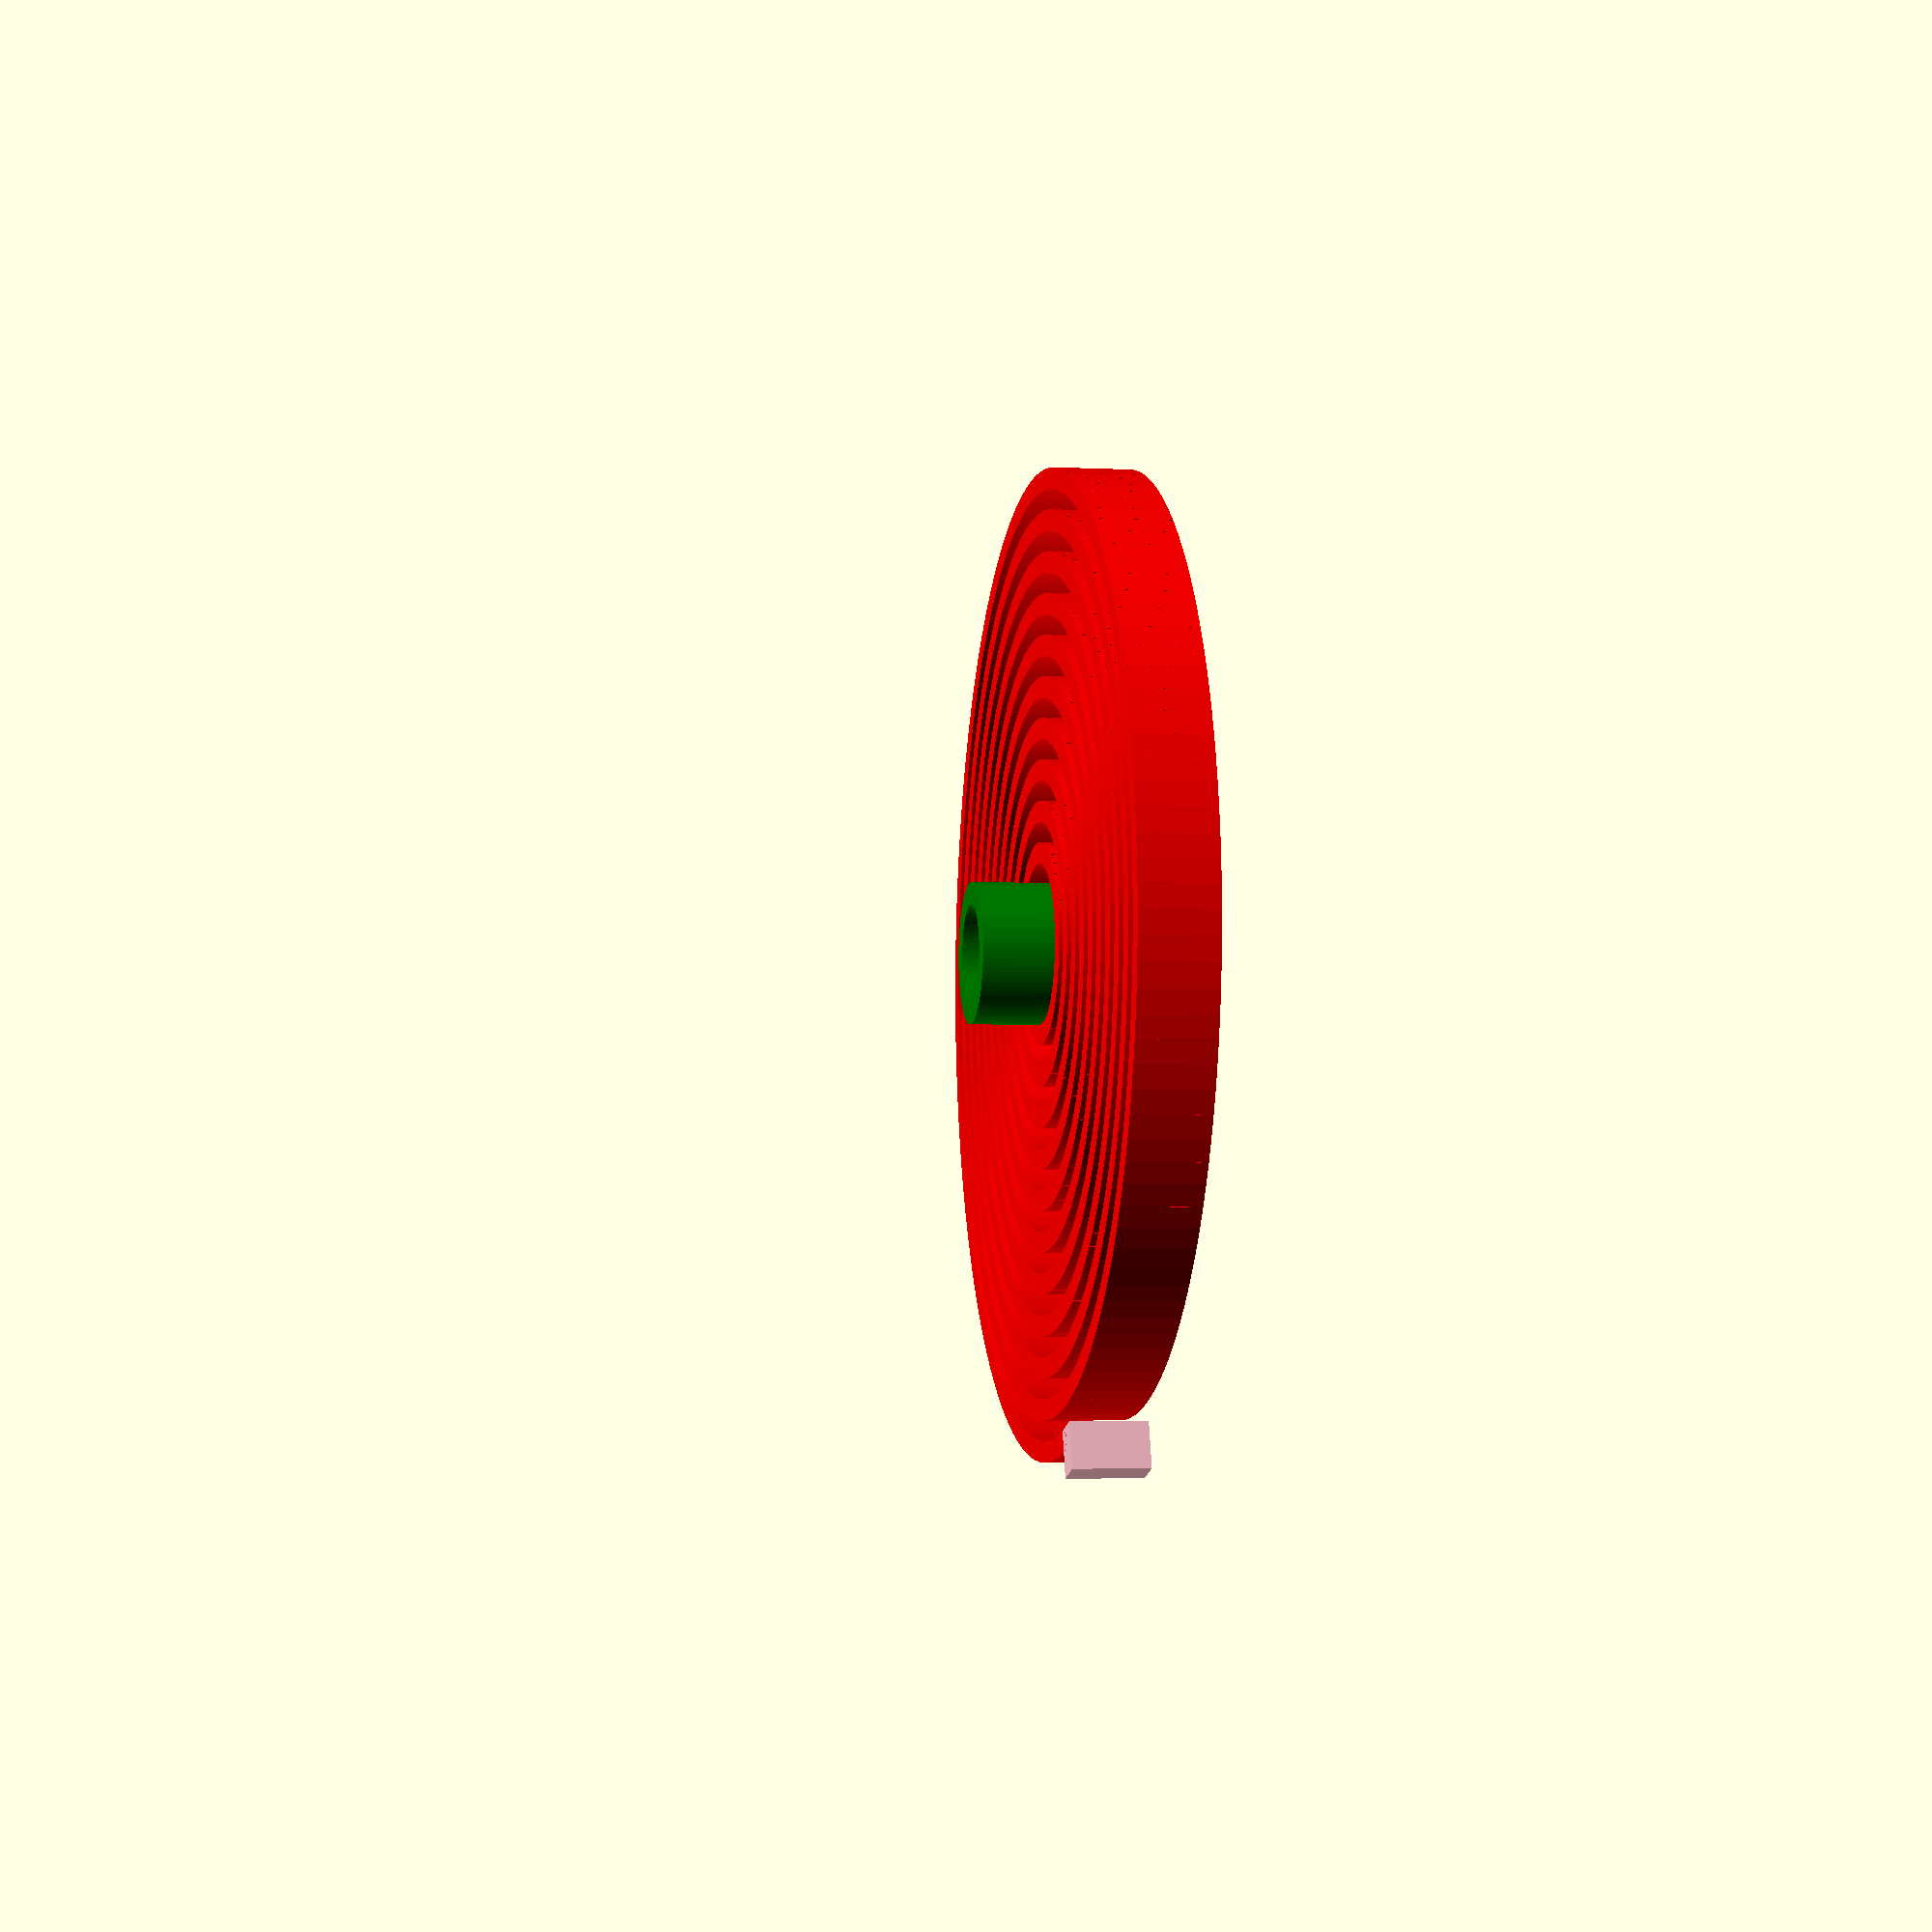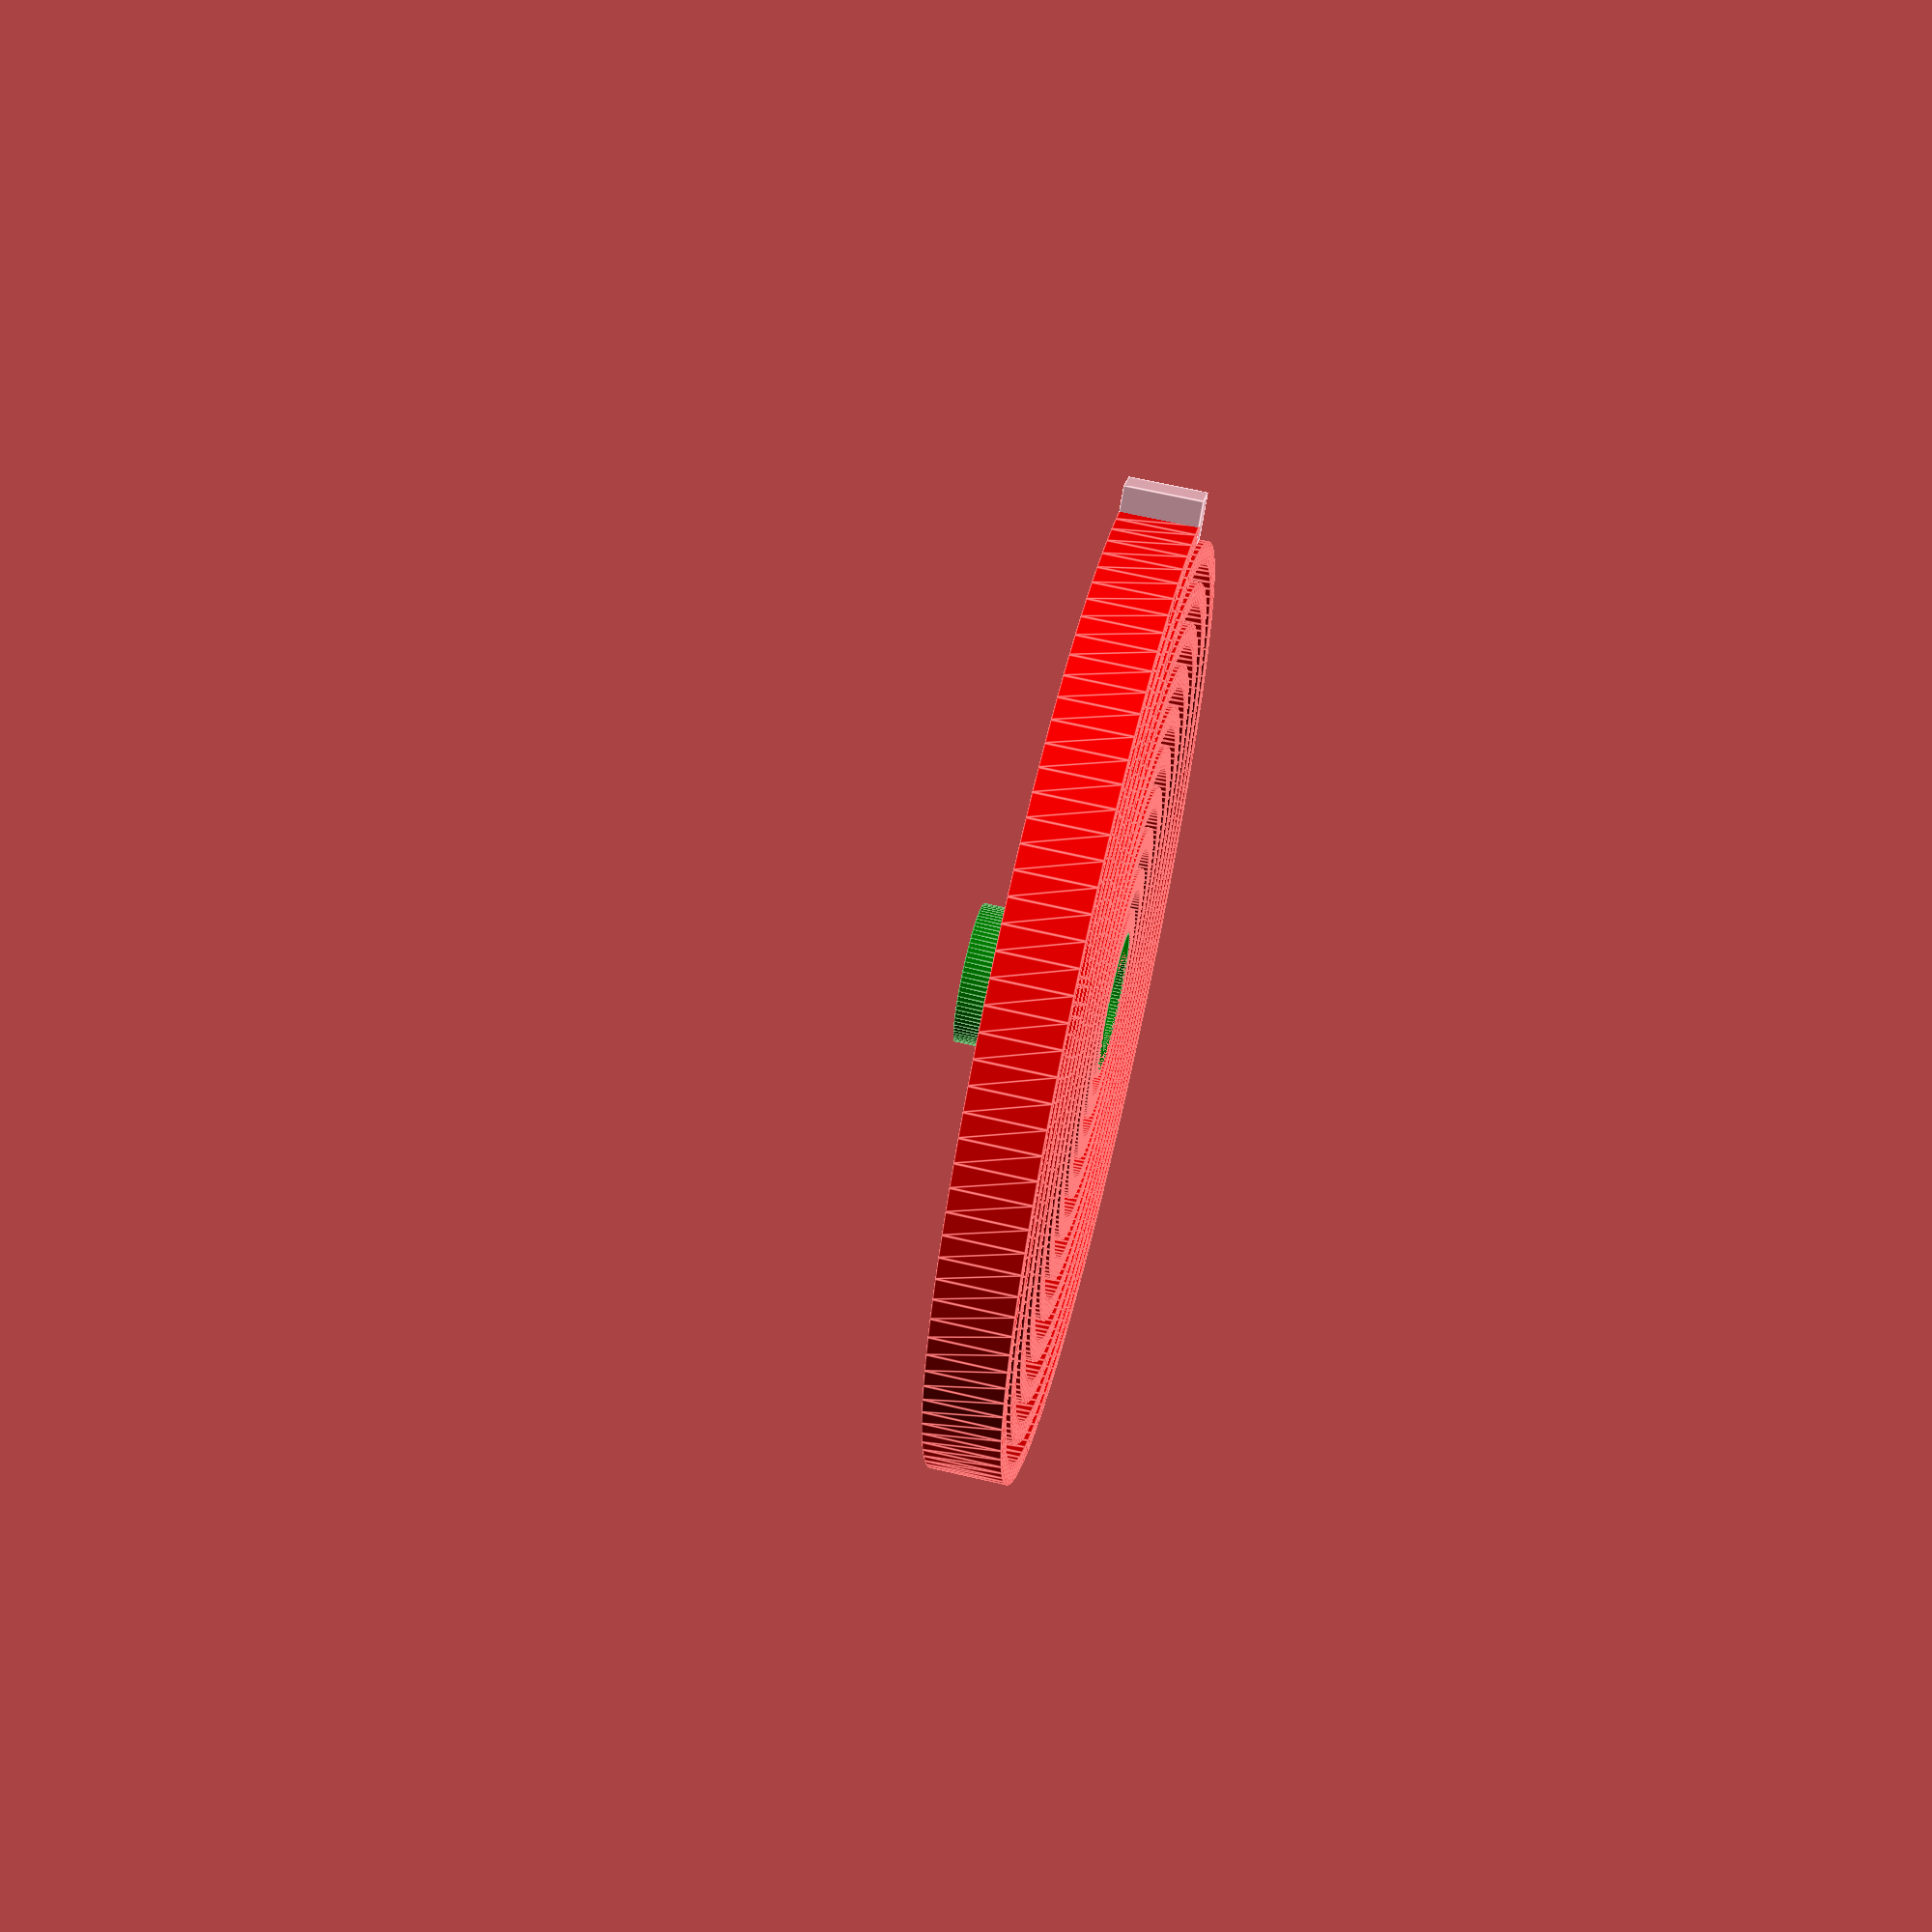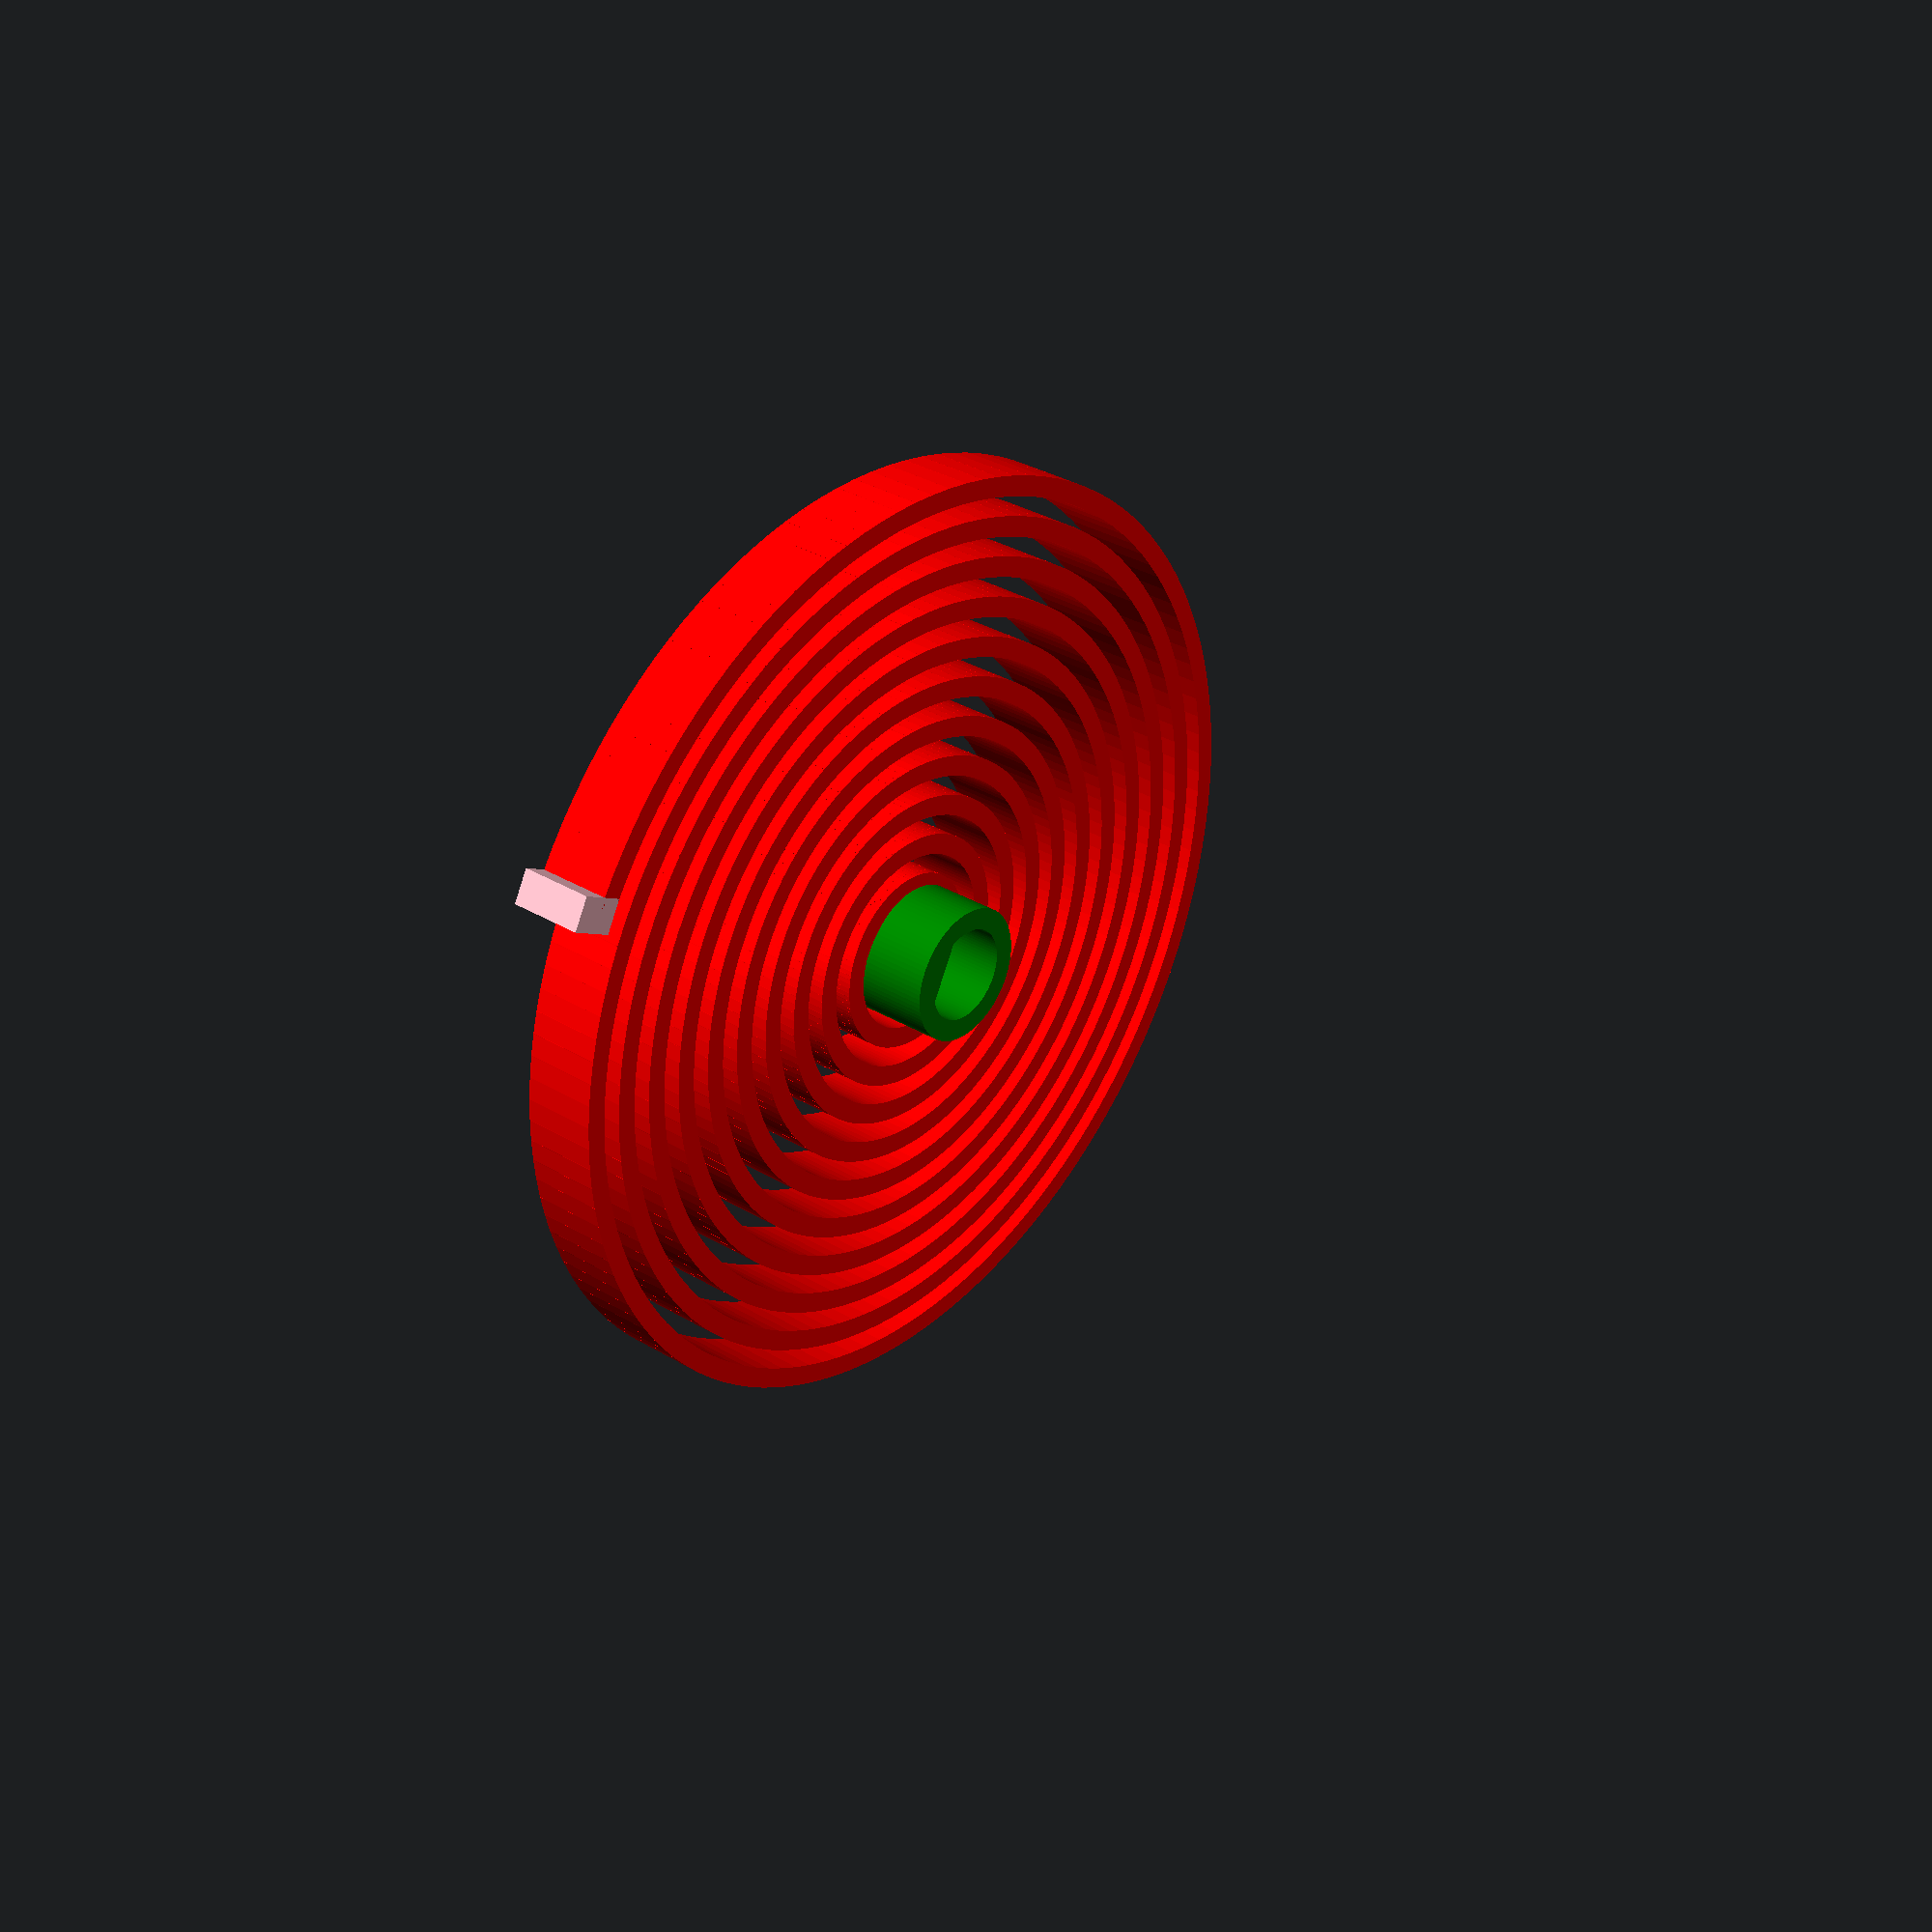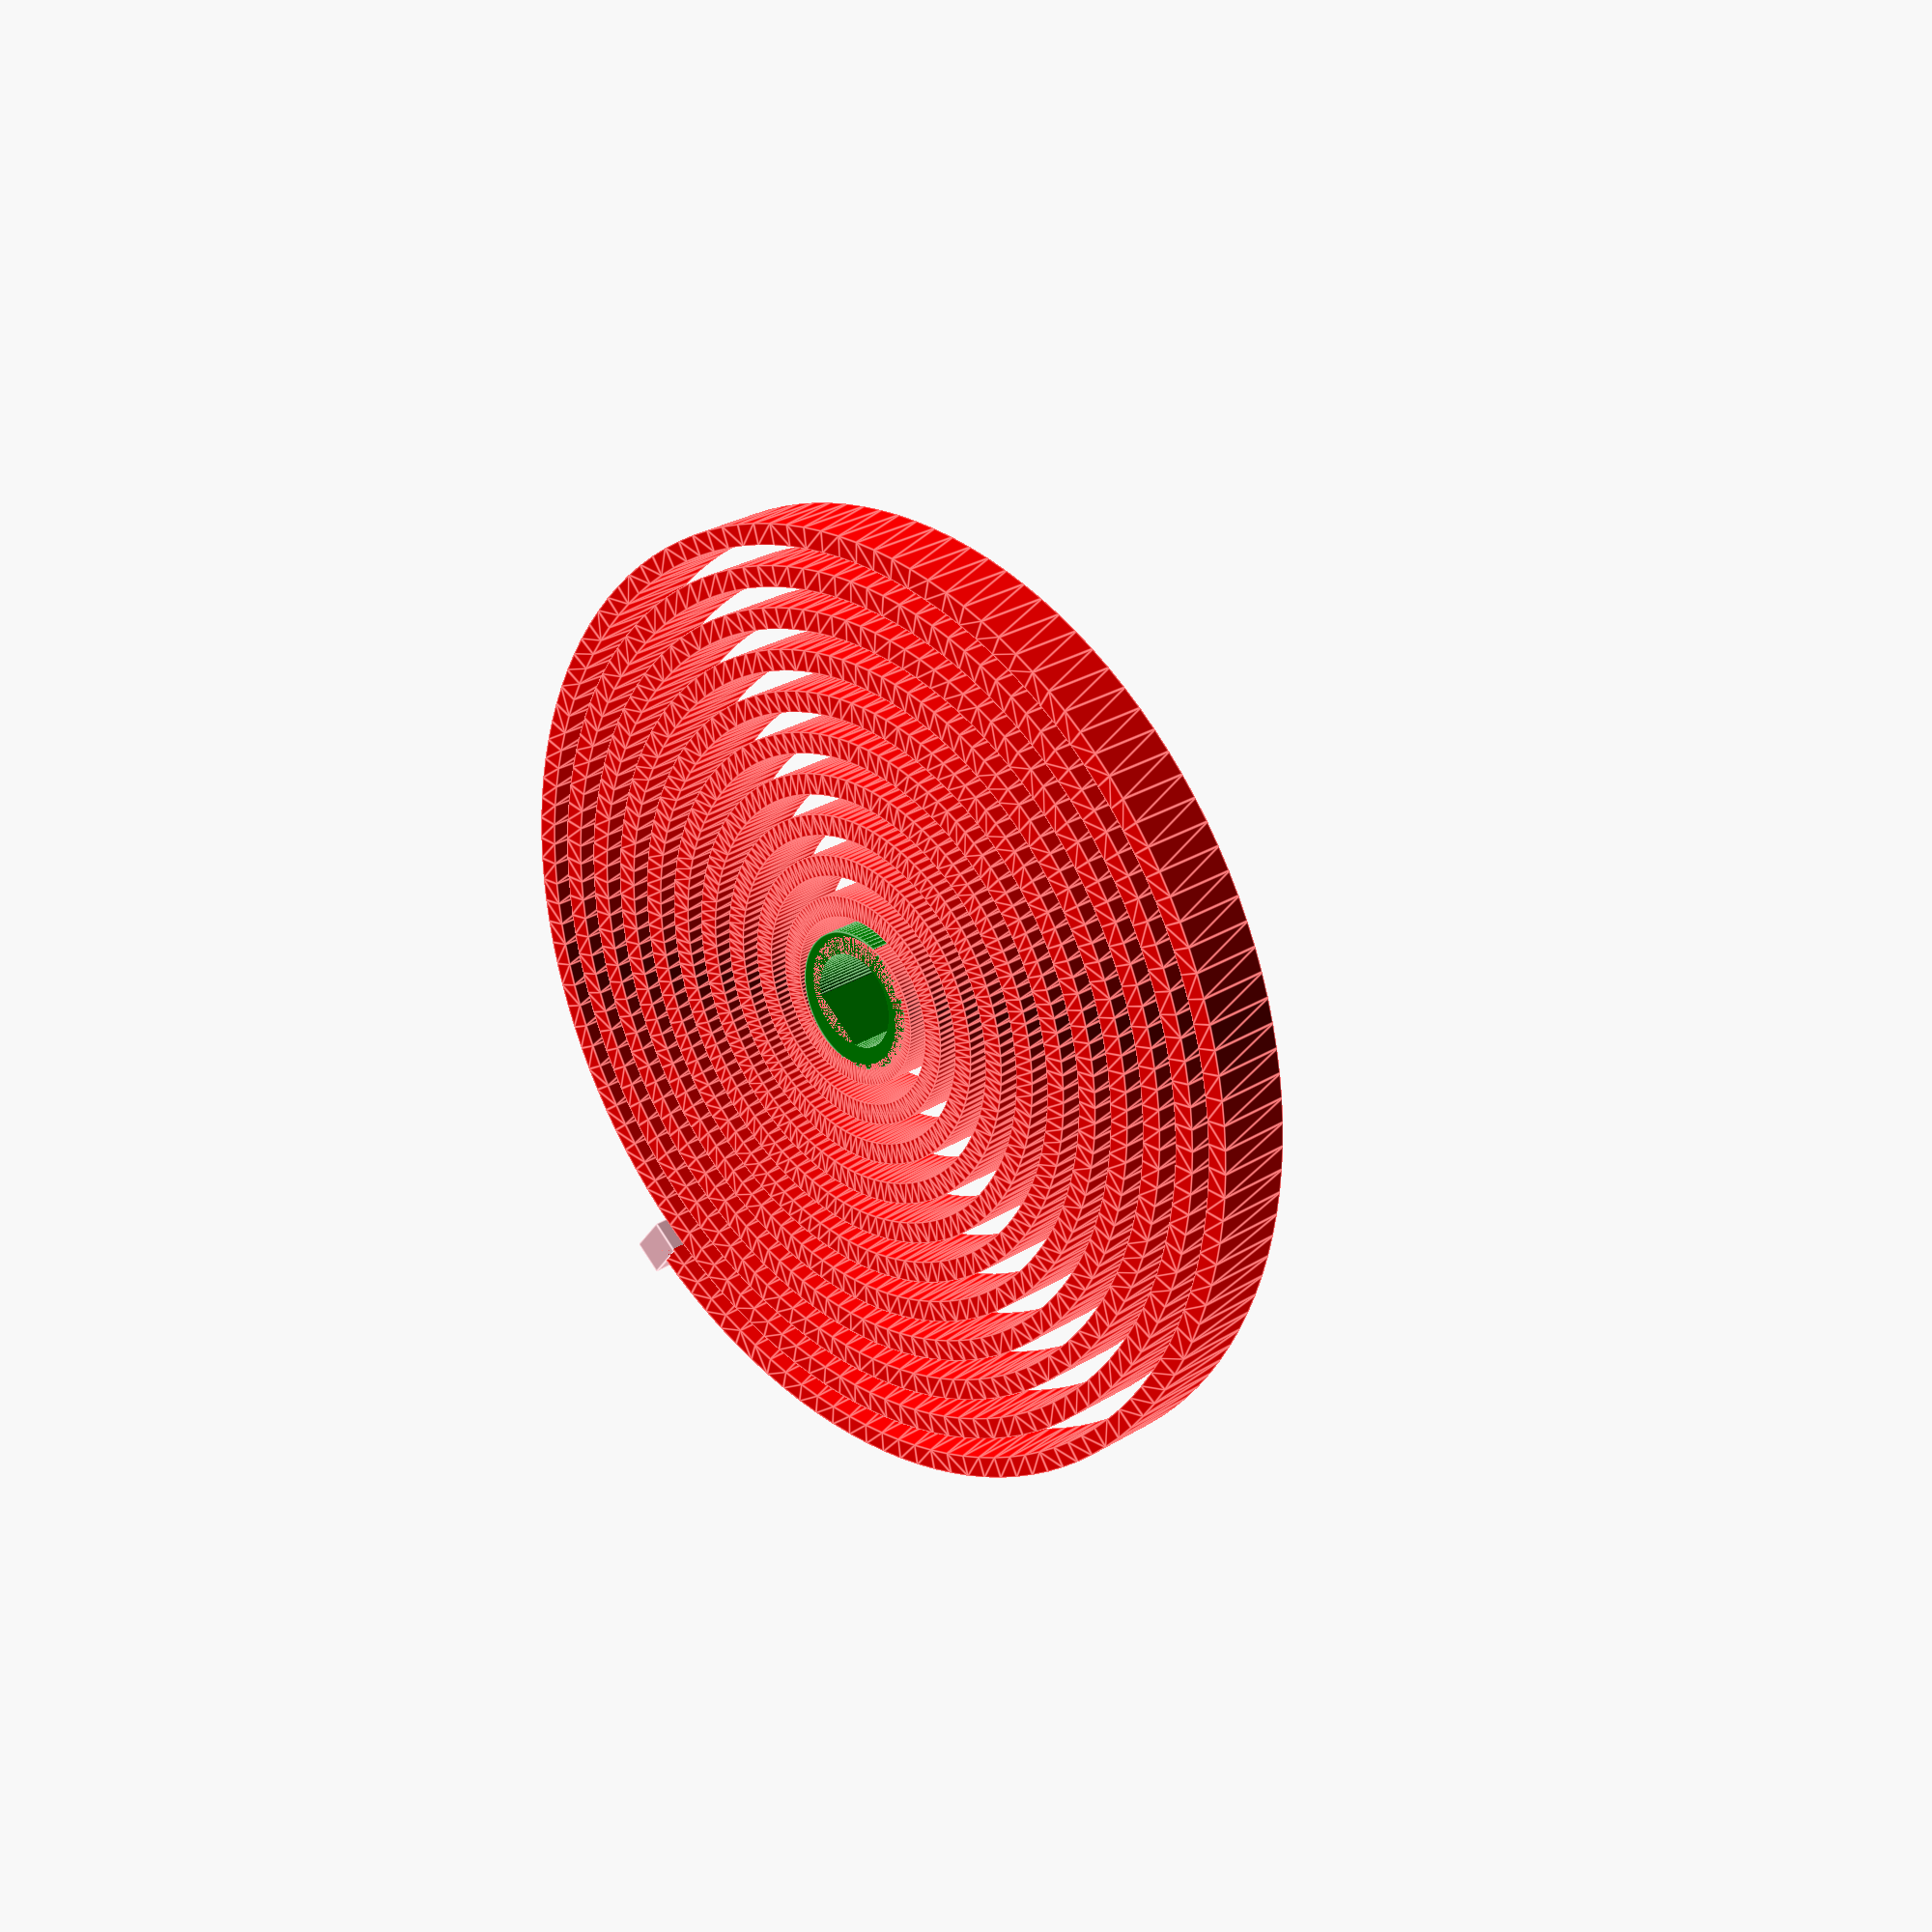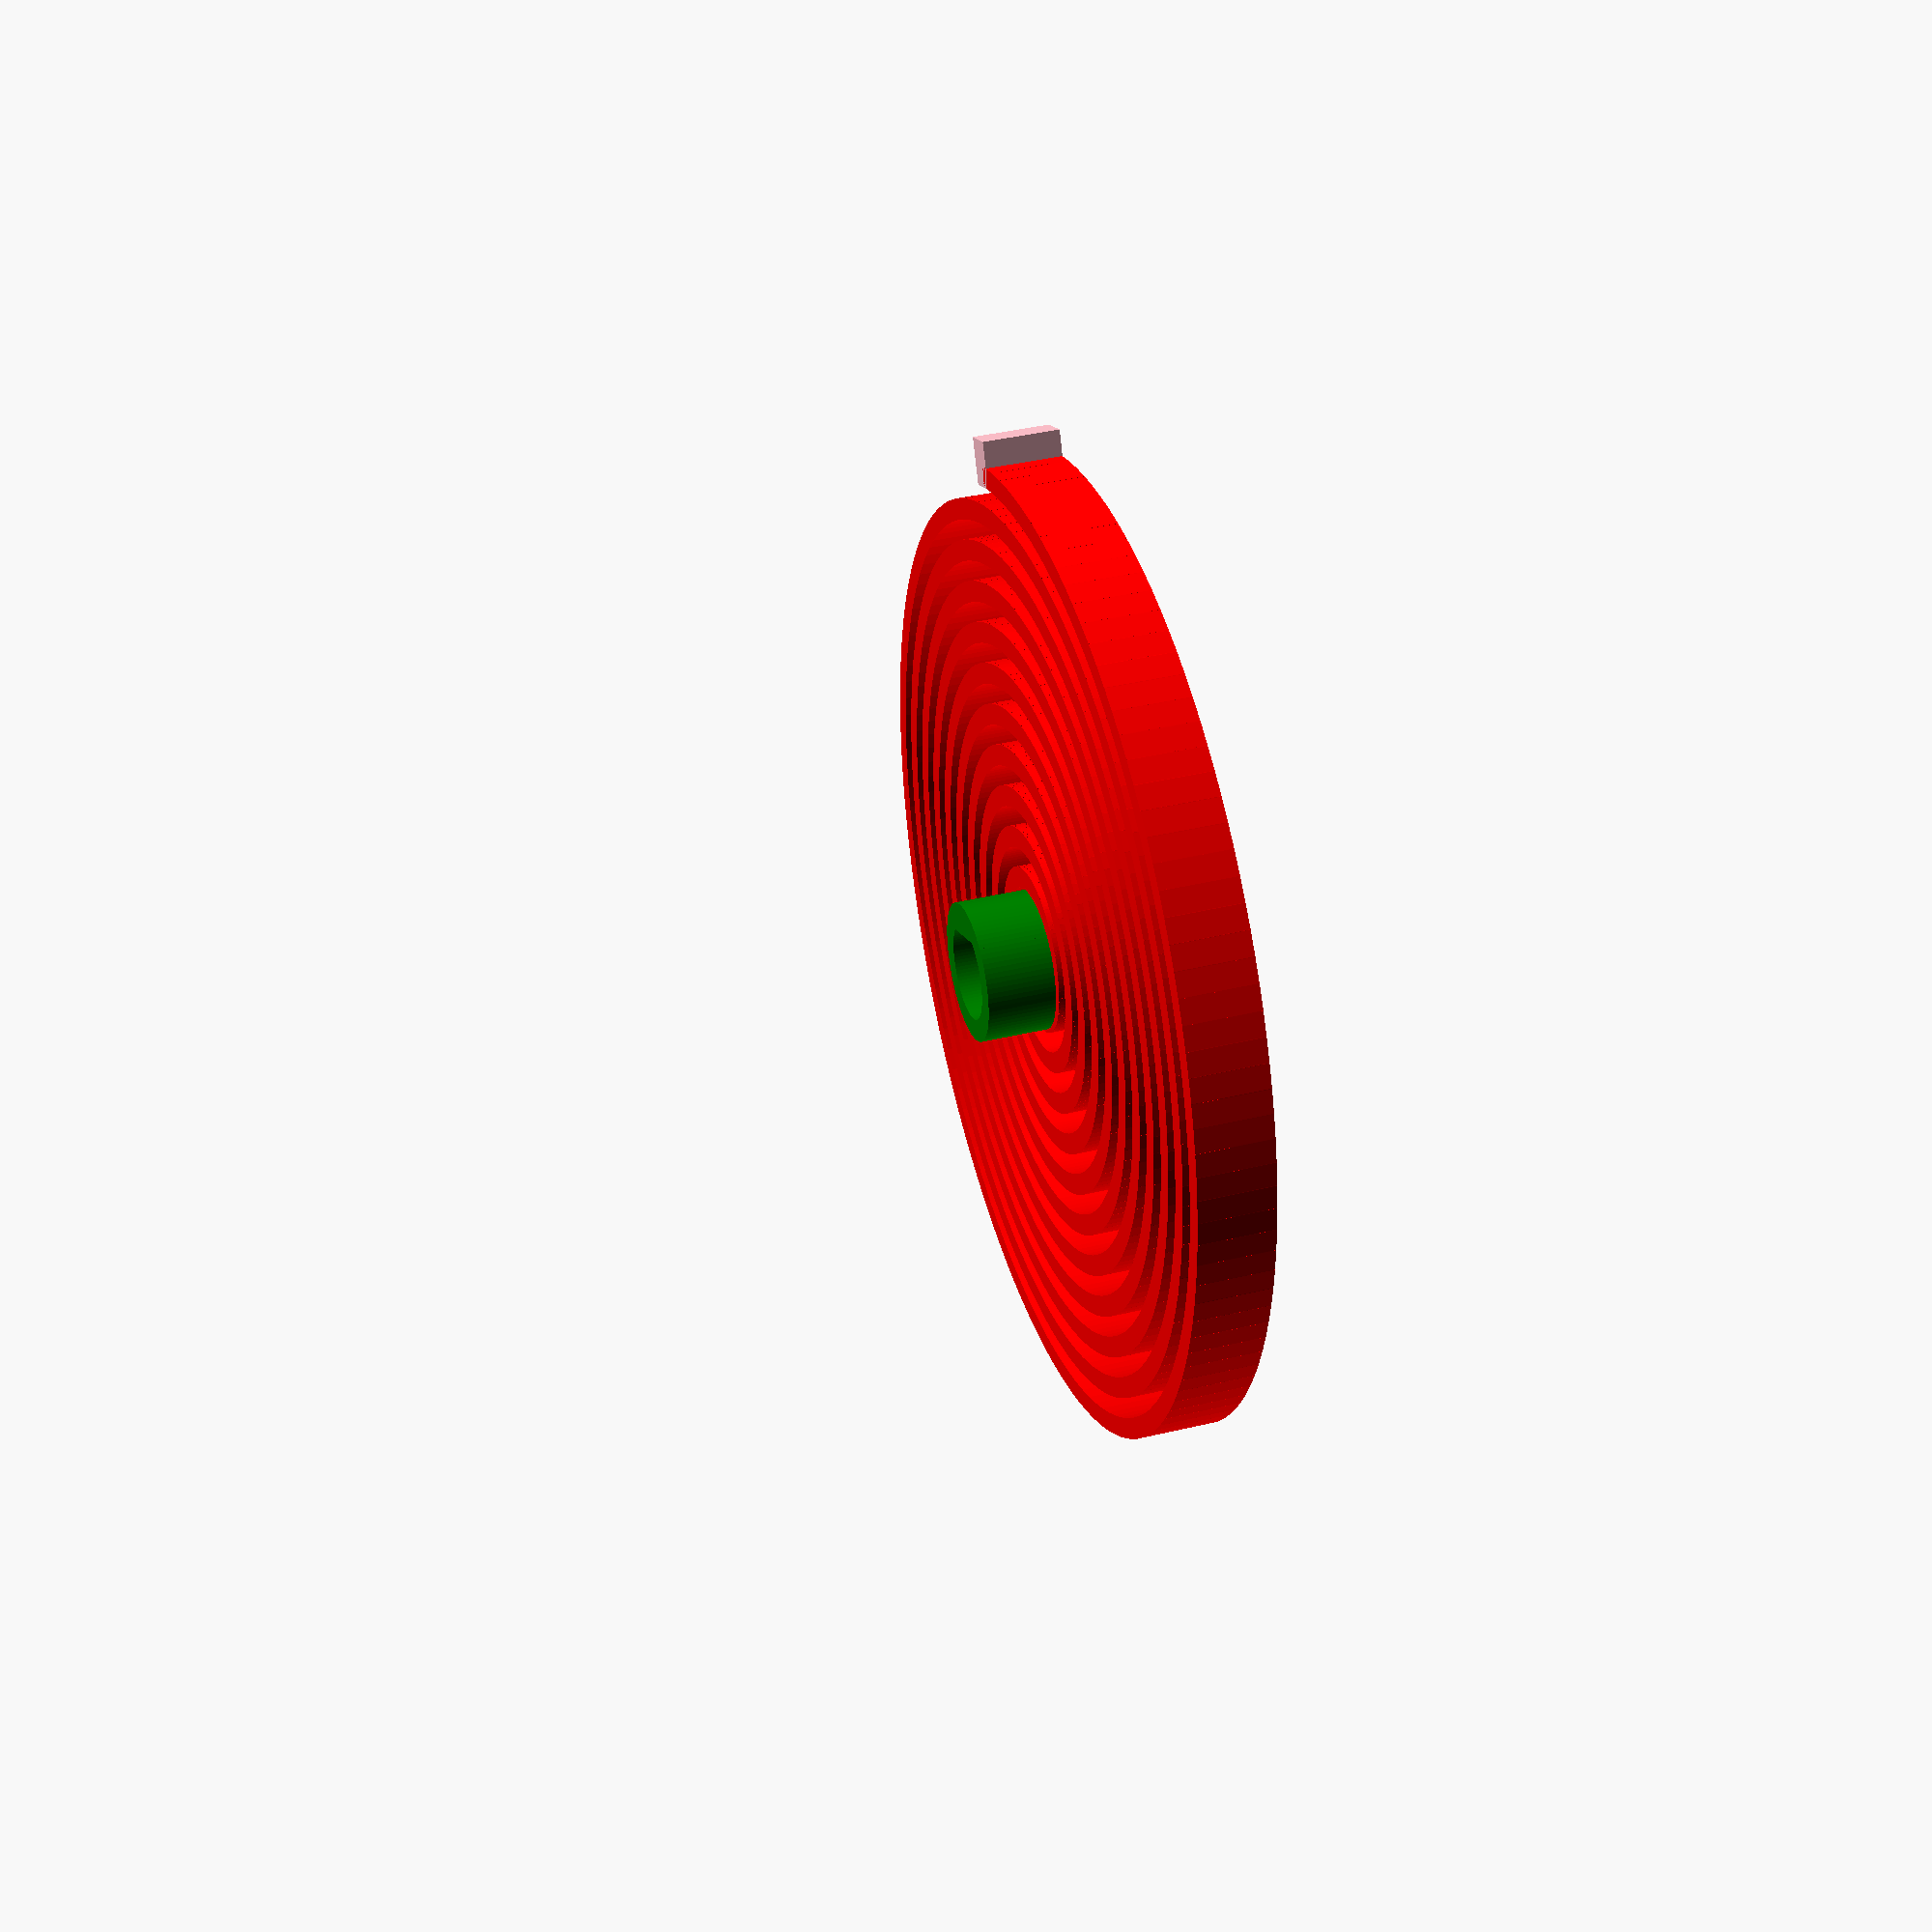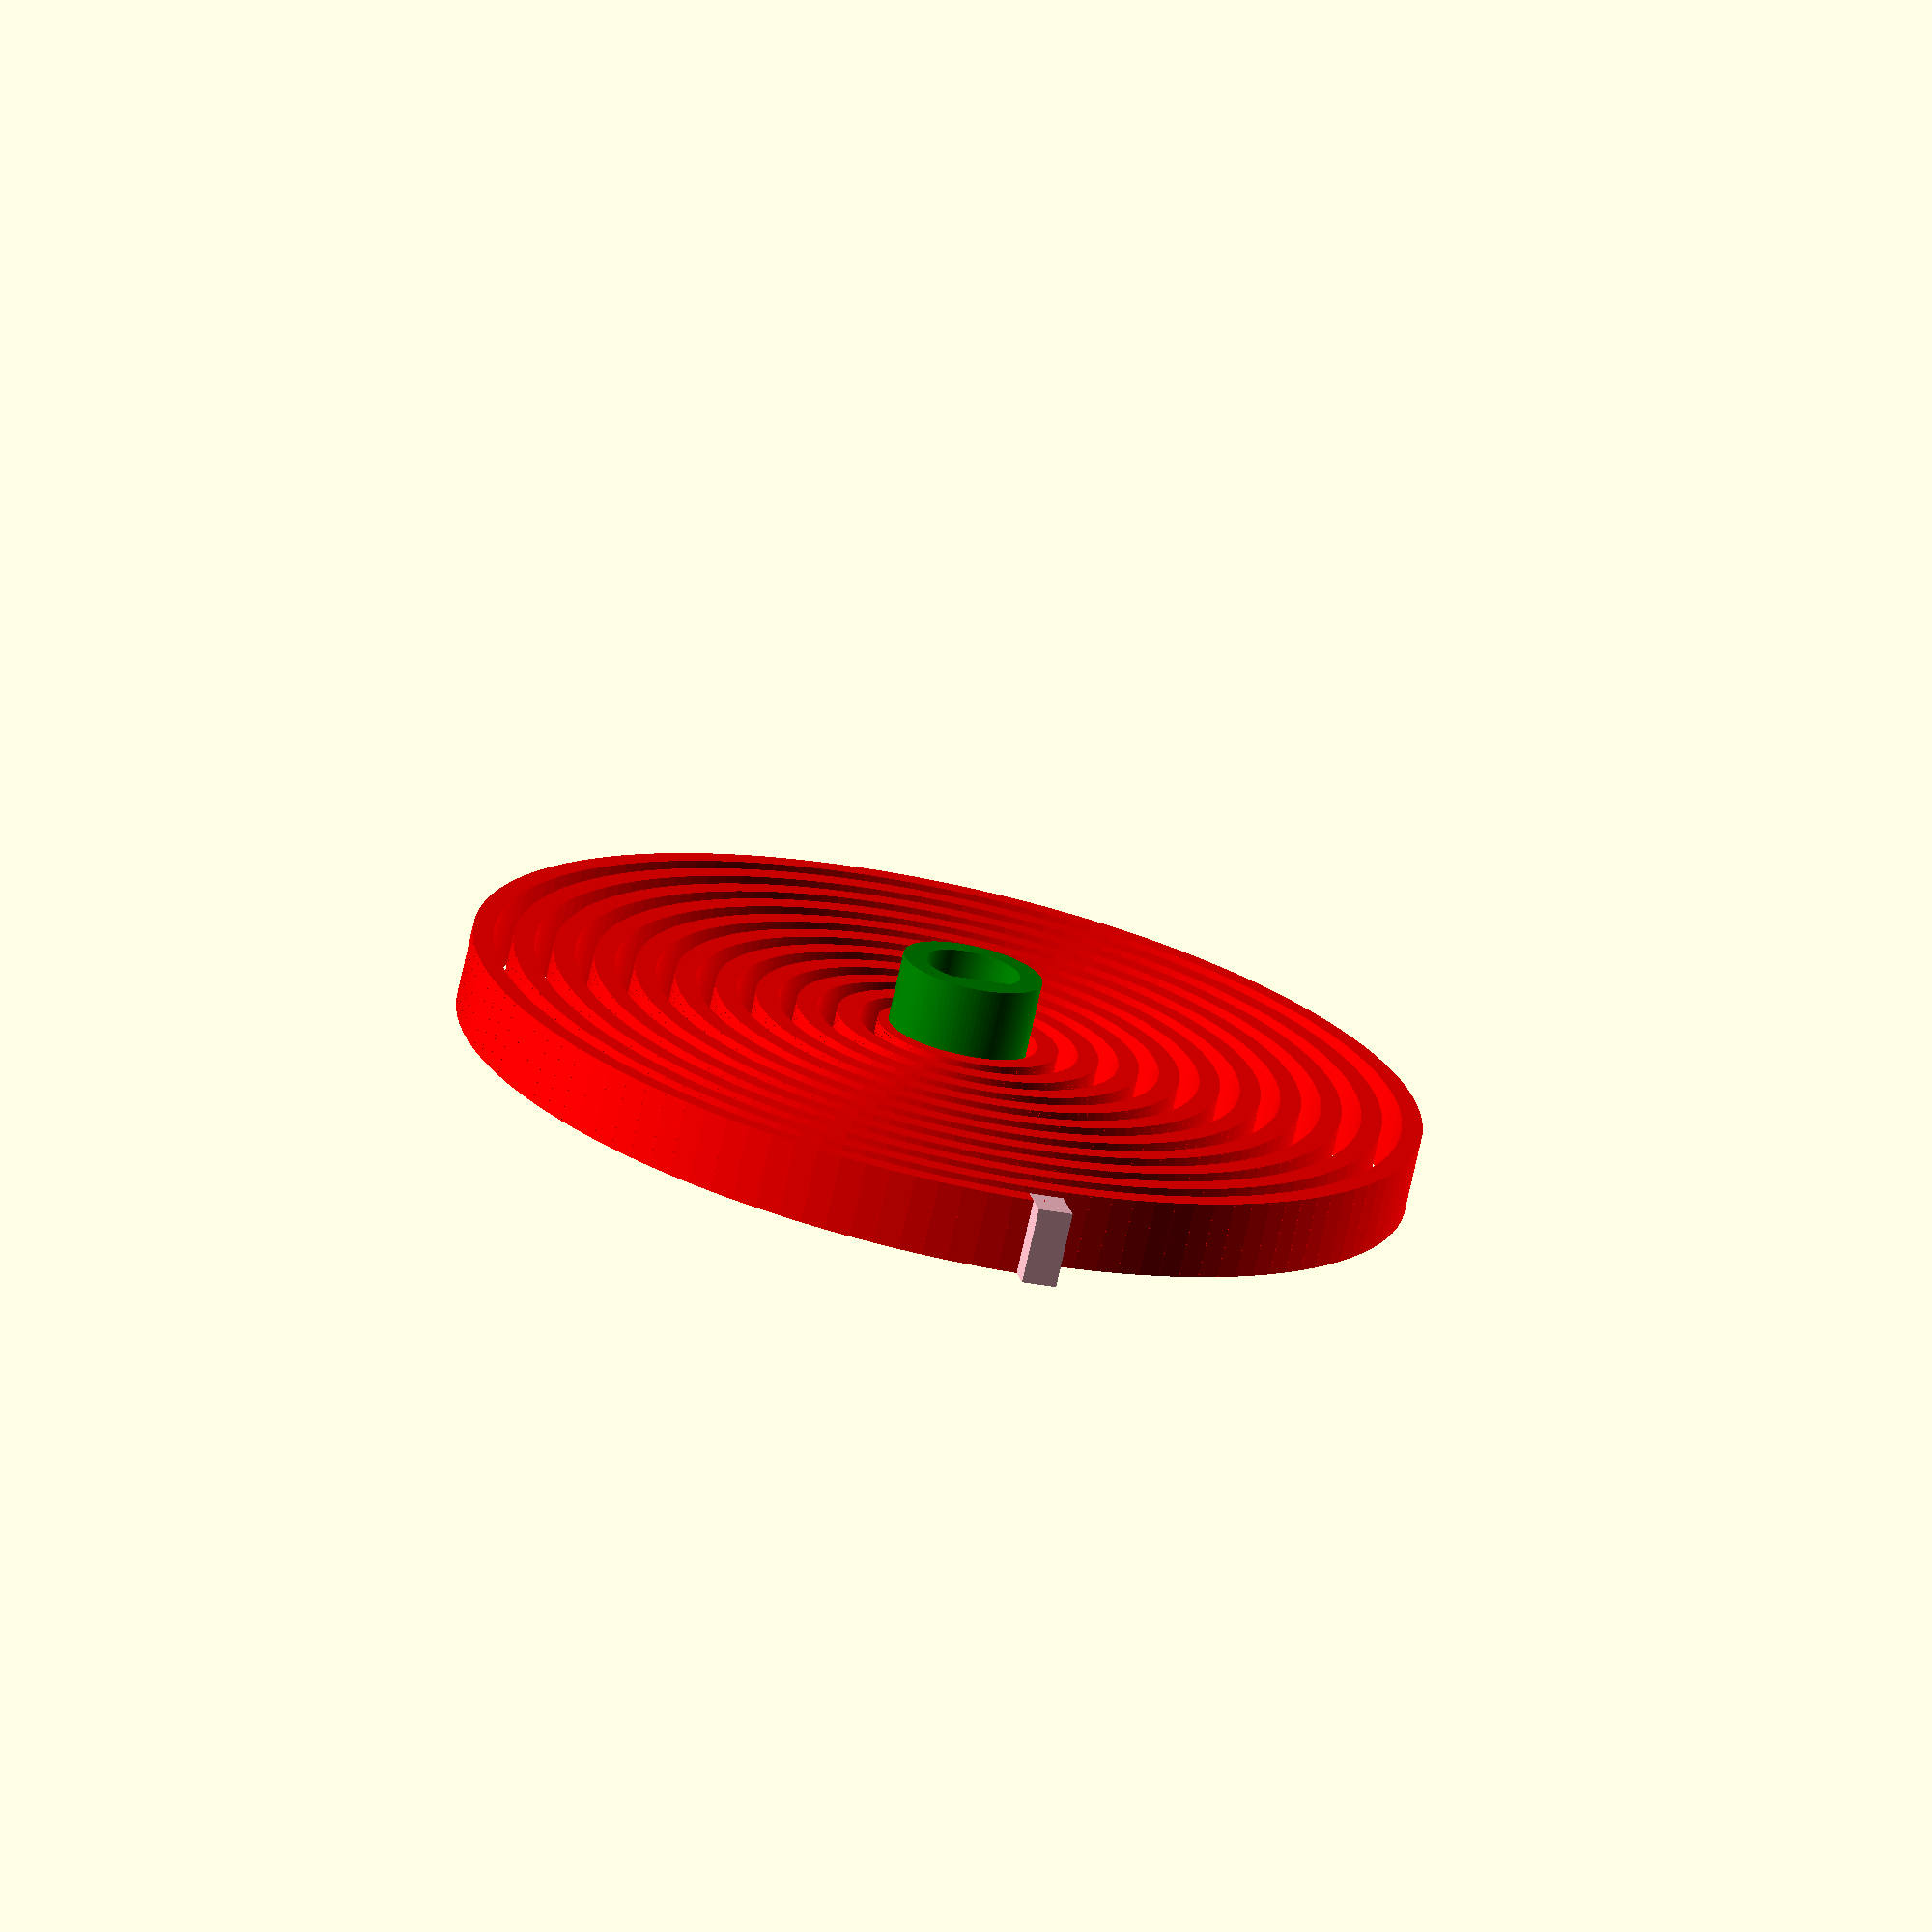
<openscad>
//====================================================================
// rewinder2.scad
// Rework for the universal auto rewinder spool holder
// https://www.thingiverse.com/thing:3338467
// The original design is fragile due to bi-directional action.
// This makes a replacement spring and housing, the spring is a
// seperate part so you can adjust and replace it.
// Print each part individually then assemble them.
// You may want to mirror the parts to get the opposite rotation for
// you setup.
// OpenScad coding could have been better so this takes a while to 
// render, 30 seconds on my laptop for the spring.
// 
// DrTomFlint July 2020
// 3 July 2023:
// - increase from 10 to 12 wraps
// - change spring attachment to a square post
//
//=====================================================================
// Customizer parameters:

// Spring thickness
Thick = 1.8;
// Turn on the spring
SpringOn = 1;
// Turn on the housing
HousingOn = 0;

//-------------------------------------------------------------------
module line(point1, point2, width = 1, cap_round = true) {
    angle = 90 - atan((point2[1] - point1[1]) / (point2[0] - point1[0]));
    offset_x = 0.5 * width * cos(angle);
    offset_y = 0.5 * width * sin(angle);

    offset1 = [-offset_x, offset_y];
    offset2 = [offset_x, -offset_y];

    if(cap_round) {
        translate(point1) circle(d = width, $fn = 24);
        translate(point2) circle(d = width, $fn = 24);
    }

    polygon(points=[
        point1 + offset1, point2 + offset1,  
        point2 + offset2, point1 + offset2
    ]);
}

//----------------------------------------------------------------------
module polyline(points, width = 1) {
    module polyline_inner(points, index) {
        if(index < len(points)) {
            line(points[index - 1], points[index], width);
            polyline_inner(points, index + 1);
        }
    }

    polyline_inner(points, 1);
}

//---------------------------------------------------------------------
module spiral1(){
PI = 3.14159;
step = 0.05;
//circles = 10;
circles = 12;
//arm_len = 4.2;
arm_len = 3.5;

b = arm_len / 2 / PI;
// one radian is almost 57.2958 degrees
points = [for(theta = [0:step:2 * PI * circles])
    [b * theta * cos(theta * 57.2958), b * theta * sin(theta * 57.2958)]
];

linear_extrude(height=6.6,convexity=20)
//polyline(points, 1.4);
polyline(points, Thick);

}

//------------------------------------------------------------------
module house(){
  
  // clutch housing
  difference(){
    // outer base
    cylinder(r=87.8/2,h=8.0,$fn=300);
    difference(){
      // main cutout
      translate([0,0,1])    
      cylinder(r=83/2,h=8,$fn=200);
      // shaft reinforce
      cylinder(r=7,h=1.2,$fn=88);
    }
    // shaft cutout
    translate([0,0,-1])
    cylinder(r=8.5/2,h=4,$fn=88);
    
    // material reduction
    for(i=[0:6]){
      rotate([0,0,i*360/7])
      hull(){
        translate([14,0,0])
        cylinder(r=3,h=8,center=true,$fn=45);
        translate([30,0,0])
        cylinder(r=9,h=8,center=true,$fn=45);
      }
    }
    
    // cut for spring attach
    color("pink")
    rotate([0,0,180/7])
    translate([43,-1,1.2+3.3+1])
    cube([4.2,3.2,6.6+2],center=true);
    
  }
  
  
}

//------------------------------------------------------------------
module spring(){
  
  color("green")
  difference(){
    // shaft collar
    translate([0,0,1.2])
    cylinder(r=6,h=12.5,$fn=88);
    
    // cutout for the shaft
    difference(){
      cylinder(r=4.1,h=20,$fn=88);
      translate([3.2,-5,-1])
      cube([10,10,30]);
    }
  }

  // spring
  color("red")
  difference(){
    translate([0,0,1.2])
    spiral1();
    translate([0,0,1.0])
    cylinder(r=5.5,h=20,$fn=22);
  }  
  
  // attachment post
  color("pink")
  translate([43,-1,1.2+3.3])
  cube([4,3,6.6],center=true);
}

//==================================================================

// un-mirrored parts for left side of the Dusa only
if(SpringOn){
  rotate([0,0,180/7])
  spring();
}
if(HousingOn){
  house();
}

// mirrored parts for the MMU and right side of Dusa
//translate([120,0,0])
//mirror([1,0,0]) house();

//translate([120,0,0])
//mirror([1,0,0]) spring();

// Use these to show a section view
if(0){
  difference(){
    house();
    translate([-50,-100,-10])
    cube([100,100,30]);
  }
}

if(0){
  difference(){
    spring();
    translate([-50,-100,-10])
    cube([100,100,30]);
  }
}



//==================================================================

</openscad>
<views>
elev=3.8 azim=98.3 roll=80.1 proj=p view=wireframe
elev=116.5 azim=73.0 roll=76.6 proj=p view=edges
elev=147.8 azim=53.8 roll=229.8 proj=p view=solid
elev=333.5 azim=76.9 roll=225.4 proj=p view=edges
elev=322.0 azim=273.1 roll=72.9 proj=p view=solid
elev=72.4 azim=103.6 roll=347.5 proj=o view=wireframe
</views>
